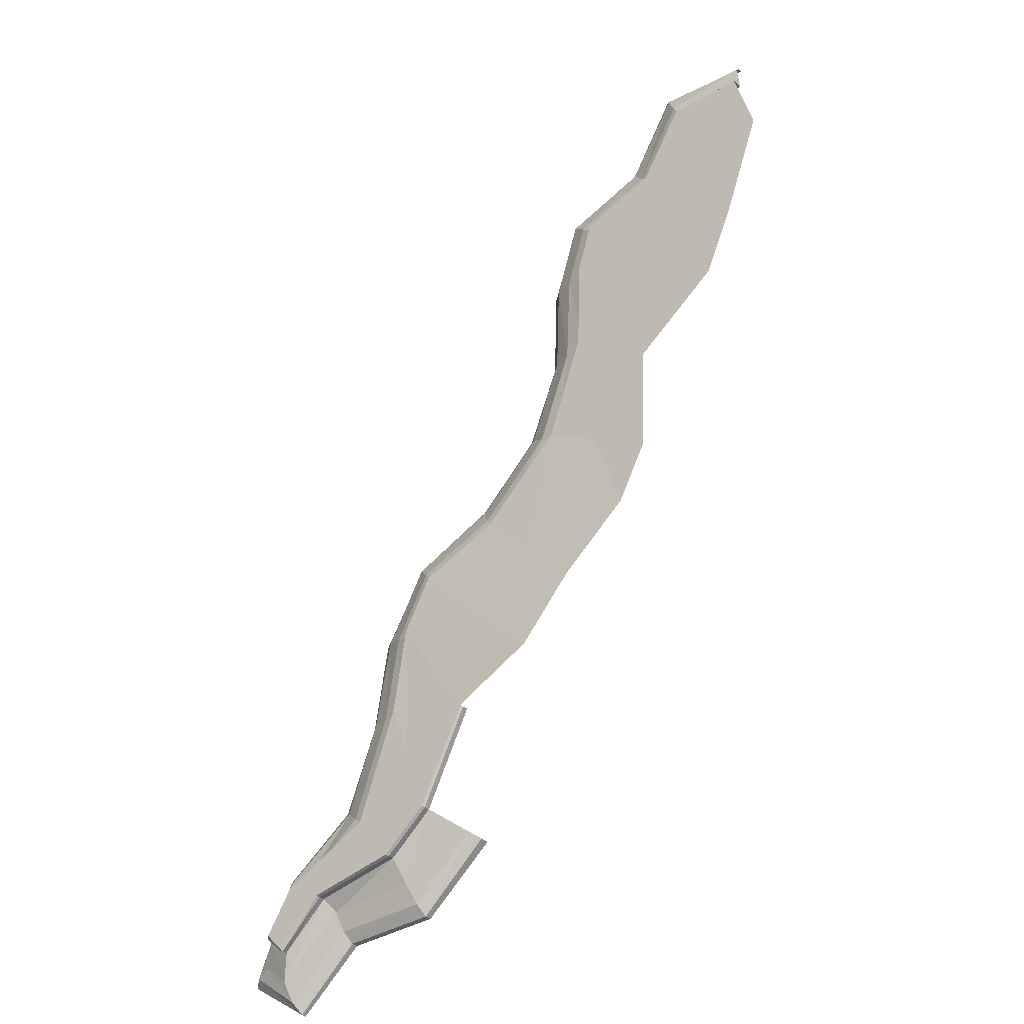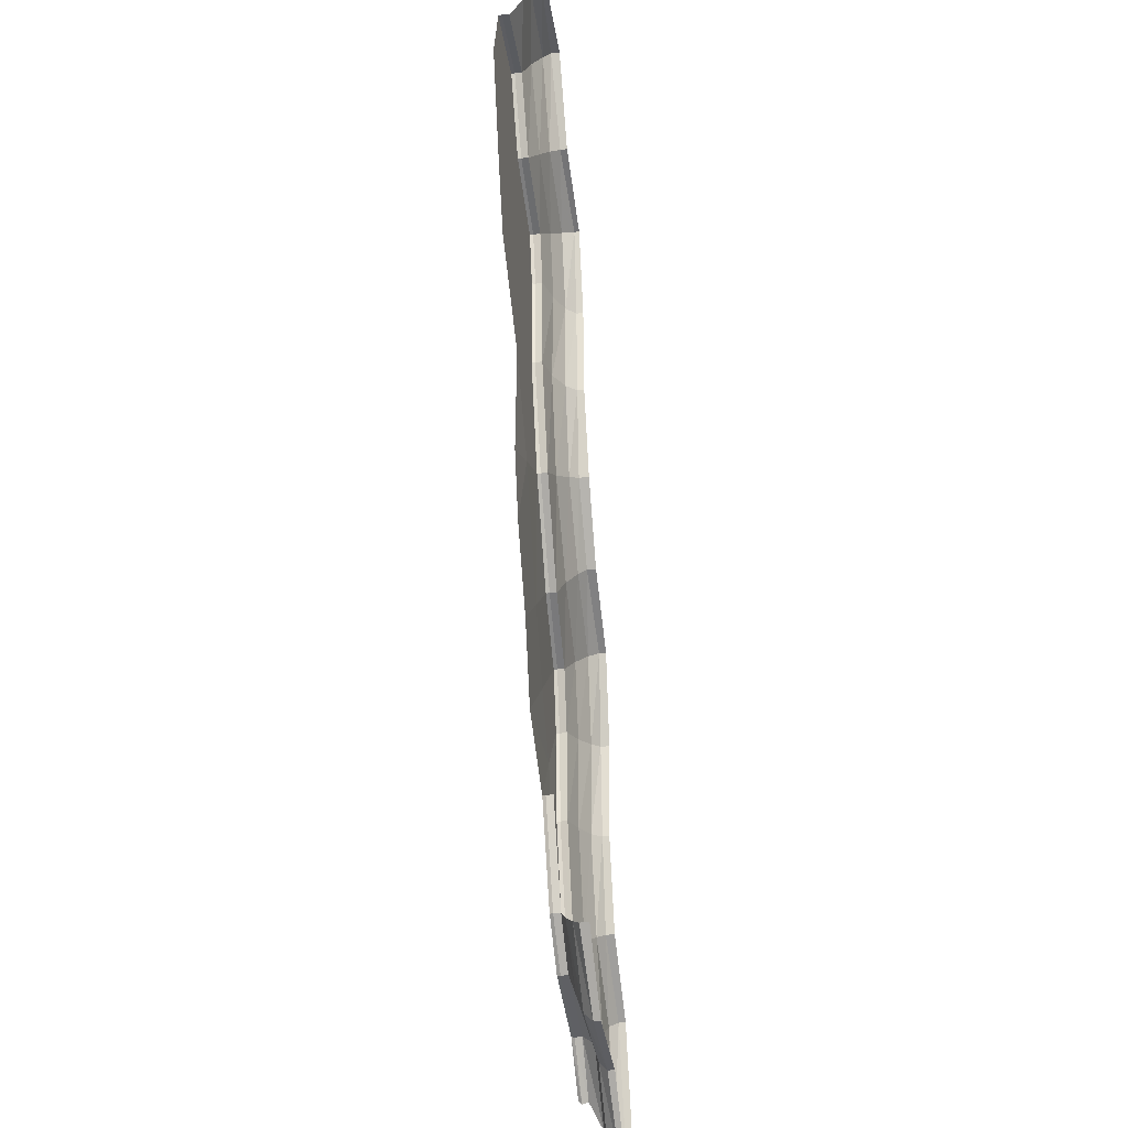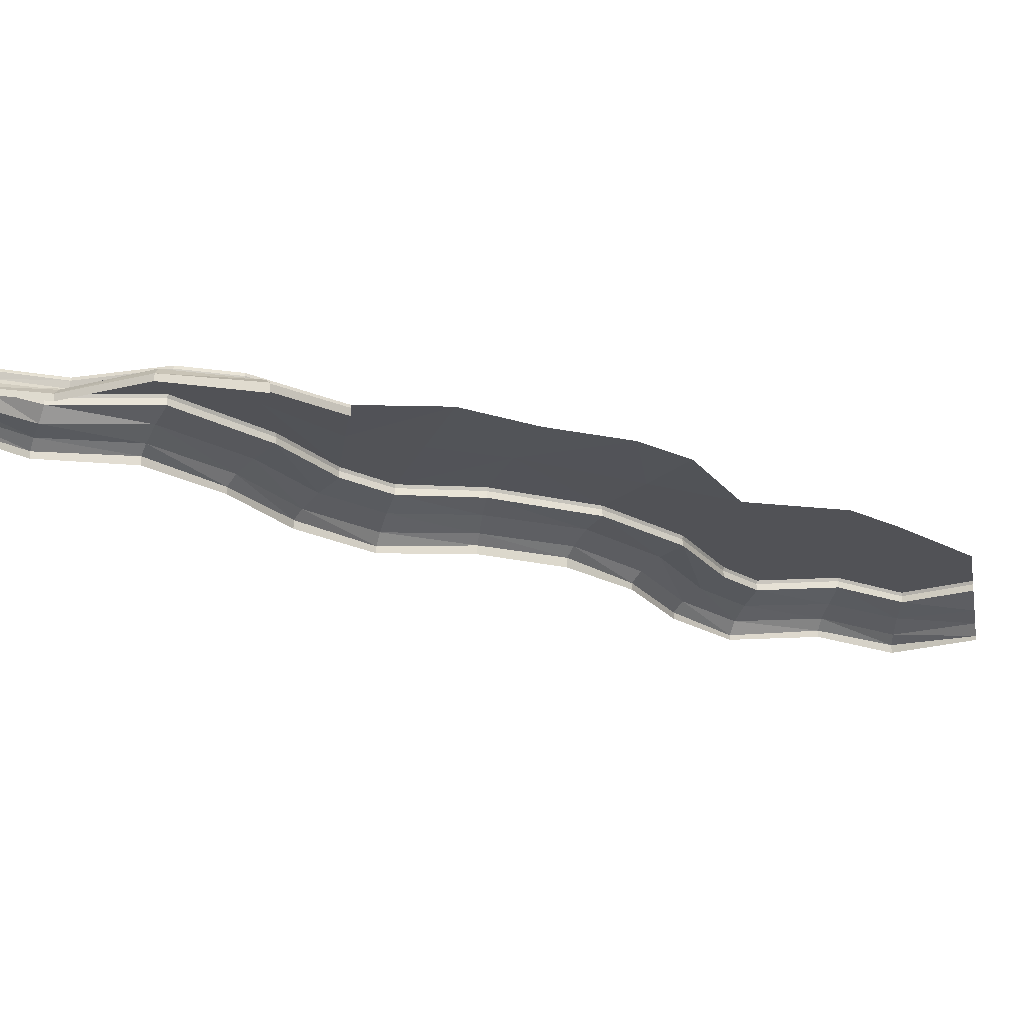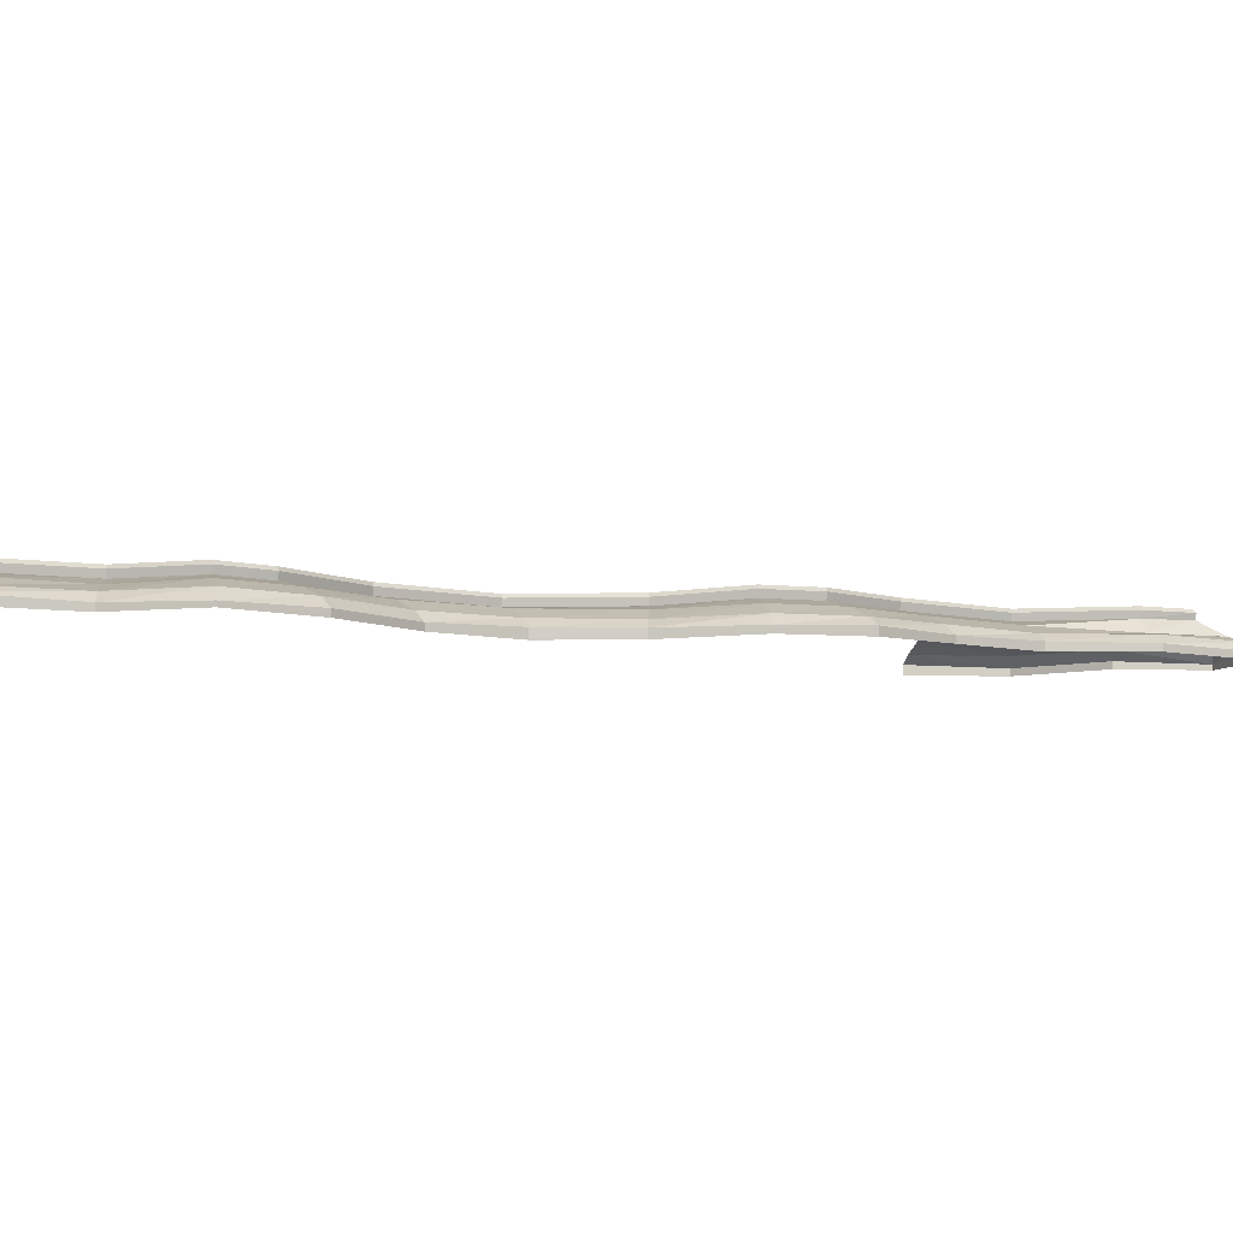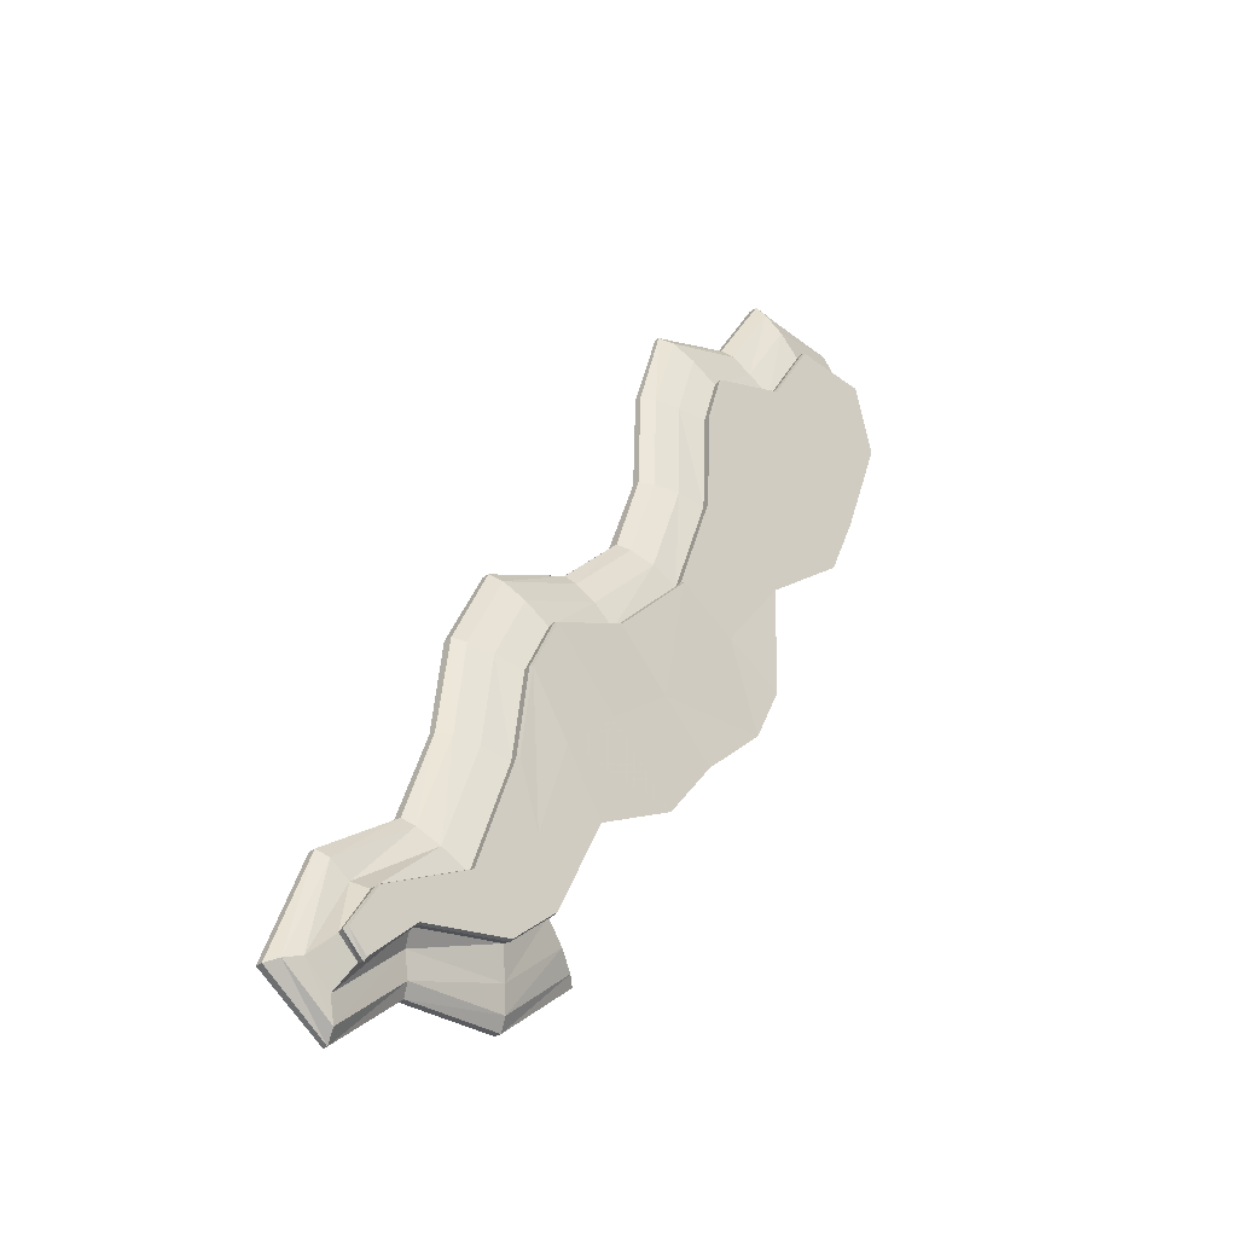
<metadata>
{"format":"obj","ext":"obj","renderer":"f3d","projection":"perspective","resolution":1024,"background":"white","views":[{"elev":-34.9,"azim":-141.0,"up":"+Z"},{"elev":-37.1,"azim":-81.7,"up":"+Z"},{"elev":-21.3,"azim":-154.3,"up":"+Y"},{"elev":-7.4,"azim":35.7,"up":"+Y"},{"elev":-32.8,"azim":135.9,"up":"+Z"}]}
</metadata>
<code>
g polySurface626
v -4345 755.1 3068
v -3664 705.7 1647
v -3651 755.1 1658
v -4357 705.7 3057
v -3651 601.6 1658
v -4345 601.6 3068
v -2990 705.7 1078
v -2984 755.1 1094
v -2984 601.6 1094
v -1650 705.7 829.7
v -1644 755.1 845.5
v -1644 601.6 845.5
v -1732 420.7 670.6
v -954.8 706.4 162
v -957.8 755.1 204.9
v -952.4 612.5 189.8
v -760 427.3 -167.5
v -3651 601.6 1658
v -3133 476.6 697.9
v -2984 601.6 1094
v -3972 497.6 1407
v -3252 364.7 381.3
v -4229 366.3 1206
v -3312 227.8 223
v -4357 262.4 1106
v -3312 127.2 223
v -4357 127.2 1106
v -1732 420.7 670.6
v -1845 353.5 353.9
v -1901 227.8 195.5
v -1901 127.2 195.5
v -877.7 361.3 -480.7
v -760 427.3 -167.5
v -936.5 200.6 -637.2
v -936.5 127.2 -637.2
v -386 429.9 149
v -663.6 621.7 435.4
v -952.4 612.5 189.8
v -645.4 709.9 444.3
v -954.8 706.4 162
v -687.8 755.2 476
v -957.8 755.1 204.9
v -148.4 355.5 68.8
v 0.004883 227.8 -0.004883
v 0.004883 127.2 -0.004883
v -1064 705.7 1109
v -1075 755.1 1098
v -1075 601.6 1098
v -931.6 409.1 1207
v -693.7 352.5 1429
v -574.7 227.4 1541
v -2433 705.7 1791
v -2446 755.1 1781
v -2446 601.6 1781
v -2113 500.8 2034
v -1846 366.3 2236
v -1712 253.6 2337
v -3016 705.7 3447
v -3032 755.1 3444
v -3032 601.6 3444
v -2642 500.8 3539
v -2331 369.3 3615
v -2176 227.1 3653
v -3206 689.7 4780
v -3221 739.8 4775
v -3221 585.2 4775
v -2836 473.3 4895
v -2527 328.9 4992
v -2373 211.1 5040
v -3616 663.7 5599
v -3628 713.5 5586
v -3628 558.9 5586
v -3335 445.1 5893
v -3102 289.9 6138
v -2985 141.3 6260
v -4761 605.2 6107
v -4770 655.3 6094
v -4770 501.1 6094
v -4540 406 6428
v -4356 257.2 6695
v -4264 141 6829
v -5945 555.7 7299
v -5959 605.1 7290
v -5959 451.6 7290
v -5614 388.2 7509
v -5338 242.4 7683
v -5200 121.8 7770
v -6506 555.7 8859
v -6521 605.1 8856
v -6521 451.6 8856
v -6125 373.1 8932
v -5808 224.2 8993
v -5650 78.91 9023
v -6557 555.7 1.034e+04
v -6573 605.1 1.034e+04
v -6573 451.6 1.034e+04
v -6176 350.8 1.04e+04
v -5859 219.6 1.046e+04
v -5700 77.75 1.048e+04
v -6792 555.7 1.111e+04
v -6805 605.1 1.109e+04
v -6805 451.6 1.109e+04
v -6483 350.8 11401
v -6225 218.5 1.165e+04
v -6096 49.19 1.177e+04
v -7926 555.7 11510
v -7936 605.1 1.15e+04
v -7936 451.6 1.15e+04
v -7671 332.3 1.183e+04
v -7458 215.5 12088
v -7352 77.75 1.222e+04
v -8584 555.7 1.257e+04
v -8592 605.1 1.256e+04
v -8592 451.6 1.256e+04
v -8376 350.7 1.297e+04
v -8204 212.5 1.329e+04
v -8117 104.4 1.346e+04
v -9706 555.7 1.252e+04
v -9711 605.1 1.251e+04
v -9711 451.6 1.251e+04
v -9601 276.7 1.291e+04
v -9513 186.6 1.324e+04
v -9470 38.93 1.34e+04
v -9470 -22.81 1.34e+04
v -8117 -22.81 1.346e+04
v 0.004883 227.8 -0.004883
v -574.7 127.2 1541
v -574.7 227.4 1541
v 0.004883 127.2 -0.004883
v -1712 127.2 2337
v -1712 253.6 2337
v -2176 126.5 3653
v -2176 227.1 3653
v -2373 84.53 5040
v -2373 211.1 5040
v -2985 40.64 6260
v -2985 141.3 6260
v -4264 10.77 6829
v -4264 141 6829
v -5200 -22.81 7770
v -5200 121.8 7770
v -5650 -22.81 9023
v -5650 78.91 9023
v -5700 -22.81 1.048e+04
v -5700 77.75 1.048e+04
v -6096 -22.81 1.177e+04
v -6096 49.19 1.177e+04
v -7352 -22.81 1.222e+04
v -7352 77.75 1.222e+04
v -8117 -22.81 1.346e+04
v -8117 104.4 1.346e+04
v -957.8 755.1 204.9
v -687.8 755.2 476
v -1360 755.1 971.7
v -1075 755.1 1098
v -2446 755.1 1781
v -2715 755.1 1437
v -2984 755.1 1094
v -3651 755.1 1658
v -3341 755.1 2551
v -1644 755.1 845.5
v -4345 755.1 3068
v -3783 754.1 3922
v -5527 741.1 3666
v -4577 725.9 4626
v -6289 688.1 4608
v -5530 670.6 5351
v -3628 713.5 5586
v -4770 655.3 6094
v -5959 605.1 7290
v -6819 605.1 6806
v -3221 739.8 4775
v -3032 755.1 3444
v -7129 605.1 8419
v -7736 605.1 7983
v -7680 623.4 6321
v -6521 605.1 8856
v -8992 605.1 8944
v -7898 605.1 1.002e+04
v -8676 605.1 1.07e+04
v -9416 605.1 9899
v -9994 605.1 1.147e+04
v -9852 605.1 1.199e+04
v -7936 605.1 1.15e+04
v -9711 605.1 1.251e+04
v -8592 605.1 1.256e+04
v -6805 605.1 1.109e+04
v -6573 605.1 1.034e+04
v -7247 642.2 5471
g polySurface626_0
f 3 2 1
f 2 4 1
f 2 5 4
f 5 6 4
f 7 2 3
f 8 7 3
f 7 9 2
f 9 5 2
f 10 7 8
f 11 10 8
f 10 12 7
f 12 9 7
f 12 13 9
f 14 10 11
f 15 14 11
f 14 16 10
f 16 12 10
f 16 17 12
f 17 13 12
f 20 19 18
f 19 21 18
f 19 22 21
f 22 23 21
f 22 24 23
f 24 25 23
f 24 26 25
f 26 27 25
f 28 19 20
f 28 29 19
f 29 22 19
f 29 30 22
f 30 24 22
f 30 31 24
f 31 26 24
f 32 29 28
f 33 32 28
f 32 34 29
f 34 30 29
f 34 35 30
f 35 31 30
f 33 36 32
f 37 36 33
f 38 37 33
f 39 37 38
f 40 39 38
f 41 39 40
f 42 41 40
f 36 43 32
f 32 43 34
f 43 44 34
f 35 34 45
f 34 44 45
f 46 39 41
f 47 46 41
f 46 48 39
f 48 37 39
f 48 49 37
f 49 36 37
f 49 50 36
f 50 43 36
f 50 51 43
f 51 44 43
f 52 46 47
f 53 52 47
f 52 54 46
f 54 48 46
f 54 55 48
f 55 49 48
f 55 56 49
f 56 50 49
f 56 57 50
f 57 51 50
f 58 52 53
f 59 58 53
f 58 60 52
f 60 54 52
f 60 61 54
f 61 55 54
f 61 62 55
f 62 56 55
f 62 63 56
f 63 57 56
f 64 58 59
f 65 64 59
f 64 66 58
f 66 60 58
f 66 67 60
f 67 61 60
f 67 68 61
f 68 62 61
f 68 69 62
f 69 63 62
f 70 64 65
f 71 70 65
f 70 72 64
f 72 66 64
f 72 73 66
f 73 67 66
f 73 74 67
f 74 68 67
f 74 75 68
f 75 69 68
f 76 70 71
f 77 76 71
f 76 78 70
f 78 72 70
f 78 79 72
f 79 73 72
f 79 80 73
f 80 74 73
f 80 81 74
f 81 75 74
f 82 76 77
f 83 82 77
f 82 84 76
f 84 78 76
f 84 85 78
f 85 79 78
f 85 86 79
f 86 80 79
f 86 87 80
f 87 81 80
f 88 82 83
f 89 88 83
f 88 90 82
f 90 84 82
f 90 91 84
f 91 85 84
f 91 92 85
f 92 86 85
f 92 93 86
f 93 87 86
f 94 88 89
f 95 94 89
f 94 96 88
f 96 90 88
f 96 97 90
f 97 91 90
f 97 98 91
f 98 92 91
f 98 99 92
f 99 93 92
f 100 94 95
f 101 100 95
f 100 102 94
f 102 96 94
f 102 103 96
f 103 97 96
f 103 104 97
f 104 98 97
f 104 105 98
f 105 99 98
f 106 100 101
f 107 106 101
f 106 108 100
f 108 102 100
f 108 109 102
f 109 103 102
f 109 110 103
f 110 104 103
f 110 111 104
f 111 105 104
f 112 106 107
f 113 112 107
f 112 114 106
f 114 108 106
f 114 115 108
f 115 109 108
f 115 116 109
f 116 110 109
f 116 117 110
f 117 111 110
f 118 112 113
f 119 118 113
f 118 120 112
f 120 114 112
f 120 121 114
f 121 115 114
f 121 122 115
f 122 116 115
f 122 123 116
f 123 117 116
f 123 124 117
f 124 125 117
f 128 127 126
f 127 129 126
f 130 127 128
f 131 130 128
f 132 130 131
f 133 132 131
f 134 132 133
f 135 134 133
f 136 134 135
f 137 136 135
f 138 136 137
f 139 138 137
f 140 138 139
f 141 140 139
f 142 140 141
f 143 142 141
f 144 142 143
f 145 144 143
f 146 144 145
f 147 146 145
f 148 146 147
f 149 148 147
f 150 148 149
f 151 150 149
f 154 153 152
f 154 155 153
f 156 155 154
f 157 156 154
f 157 154 158
f 157 158 159
f 160 157 159
f 154 161 158
f 154 152 161
f 160 159 162
f 163 160 162
f 163 162 164
f 165 163 164
f 165 164 166
f 167 165 166
f 168 165 167
f 165 168 163
f 169 168 167
f 170 169 167
f 171 170 167
f 168 172 163
f 163 172 160
f 172 173 160
f 160 173 157
f 173 156 157
f 170 171 174
f 174 171 175
f 171 176 175
f 177 170 174
f 174 175 178
f 179 174 178
f 179 178 180
f 178 181 180
f 181 182 180
f 182 183 180
f 180 183 184
f 179 180 184
f 183 185 184
f 185 186 184
f 187 179 184
f 179 187 188
f 179 188 174
f 188 177 174
f 171 189 176
f 171 167 189
f 167 166 189

</code>
